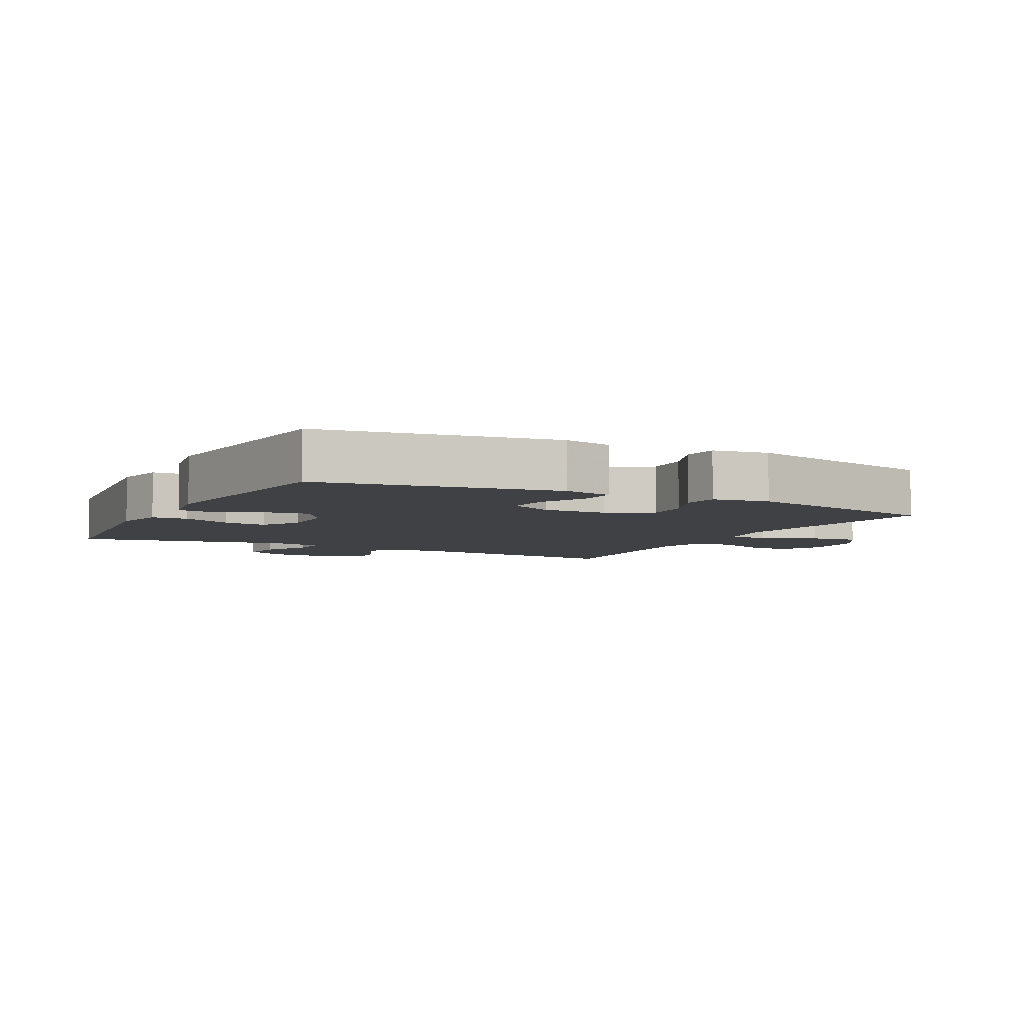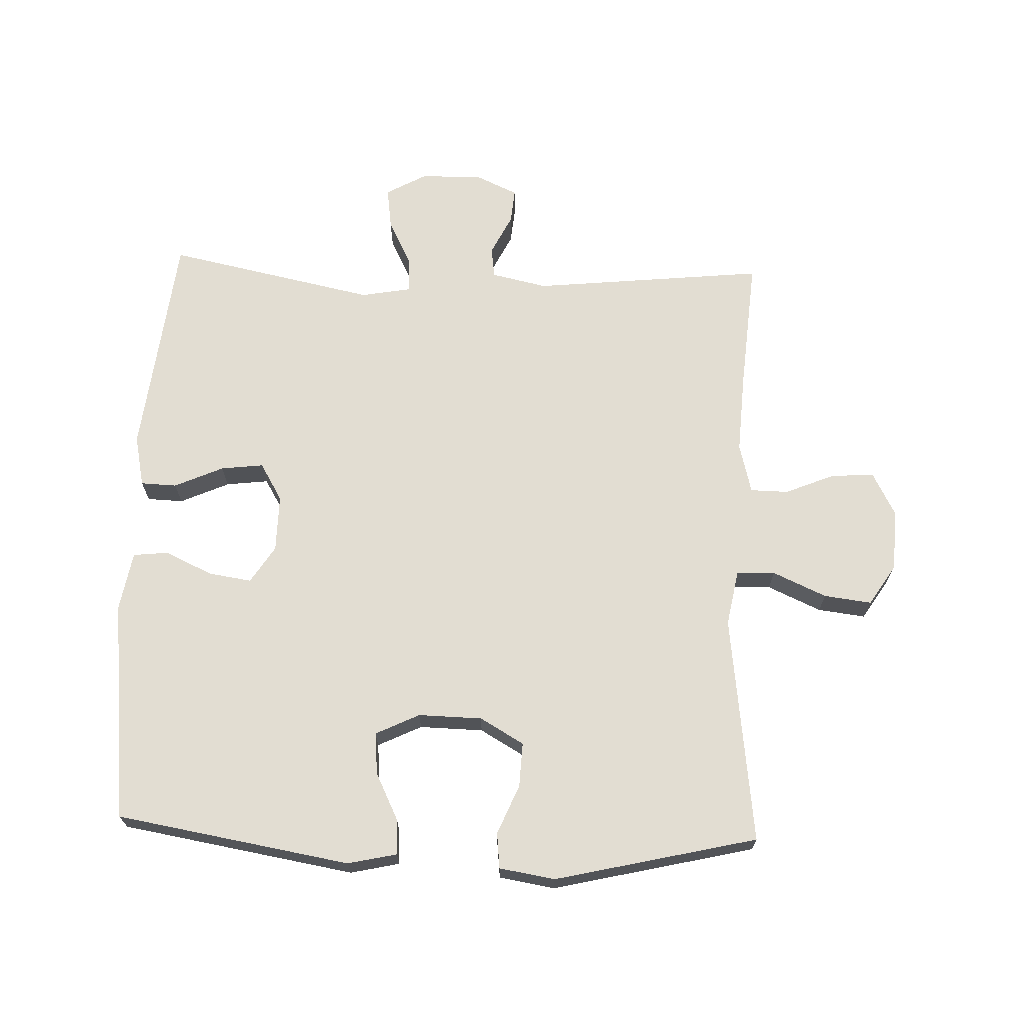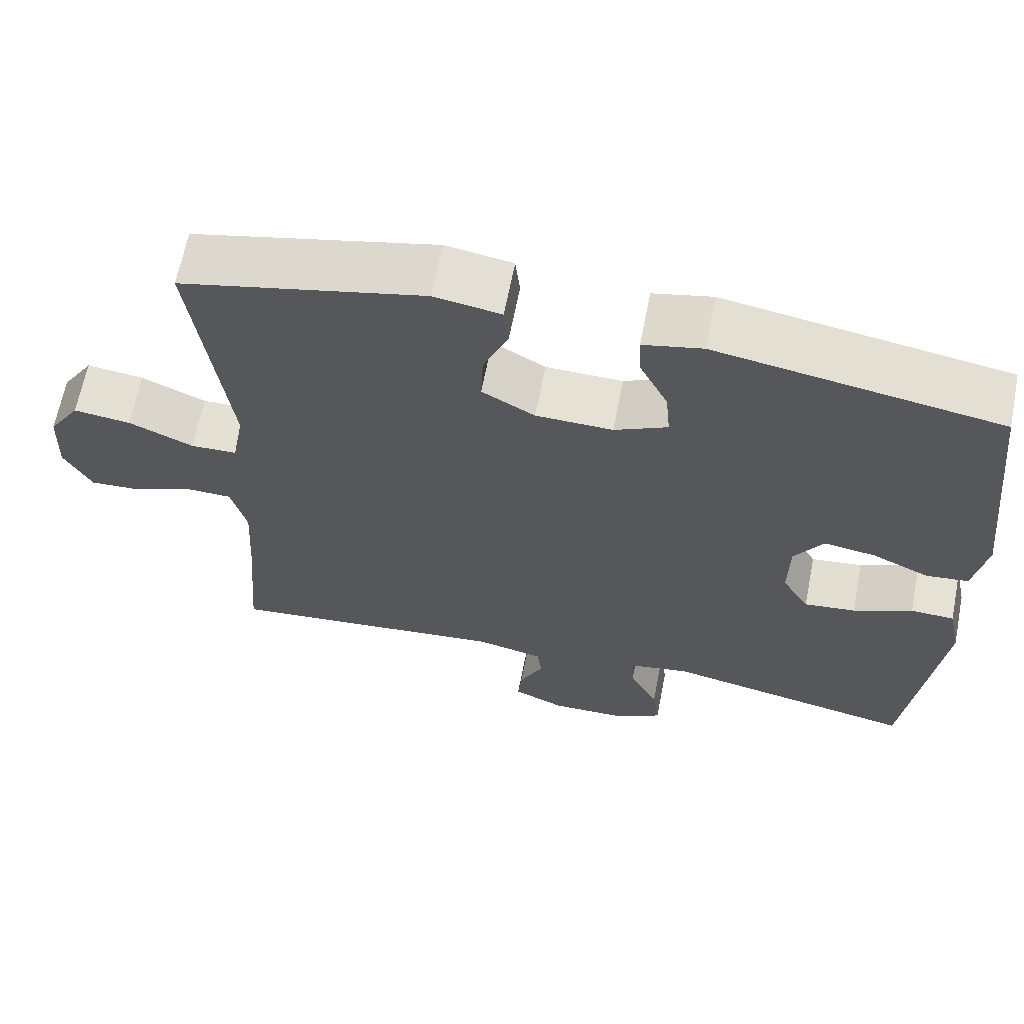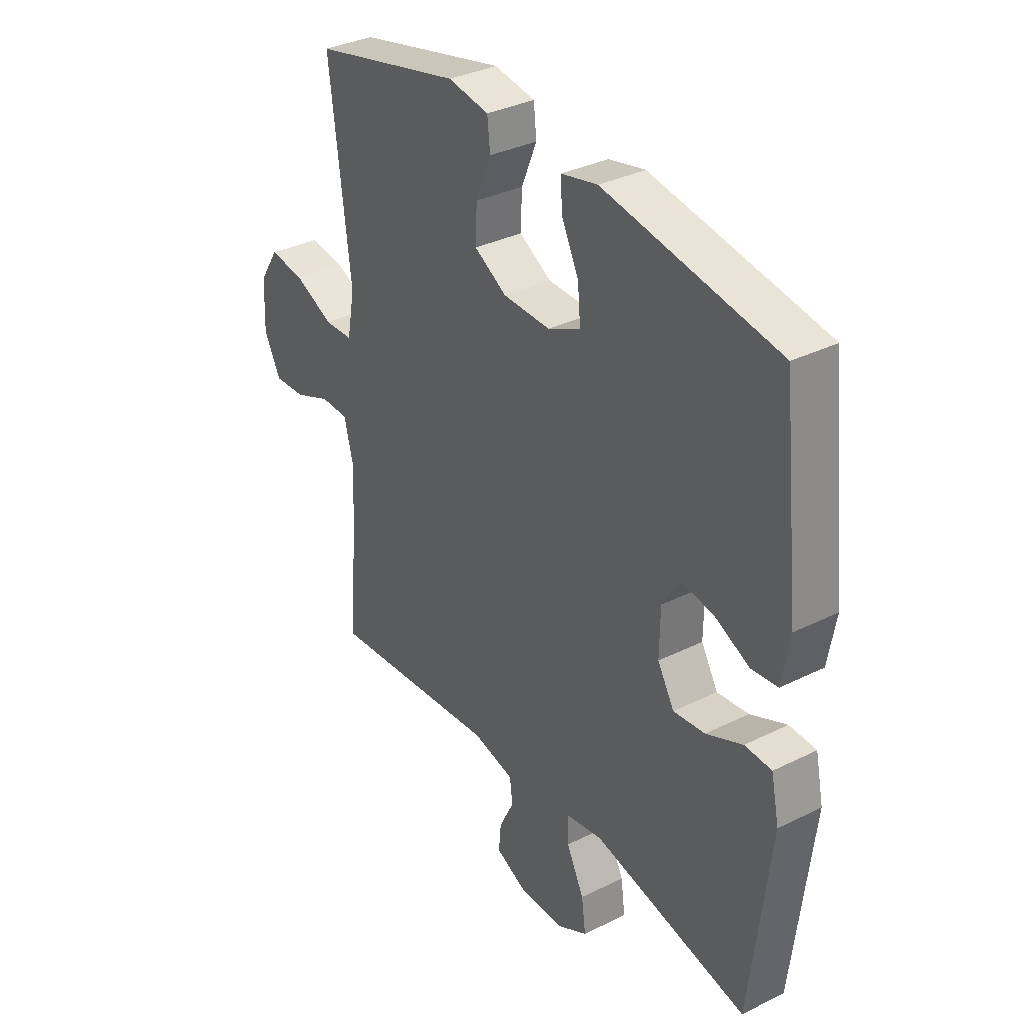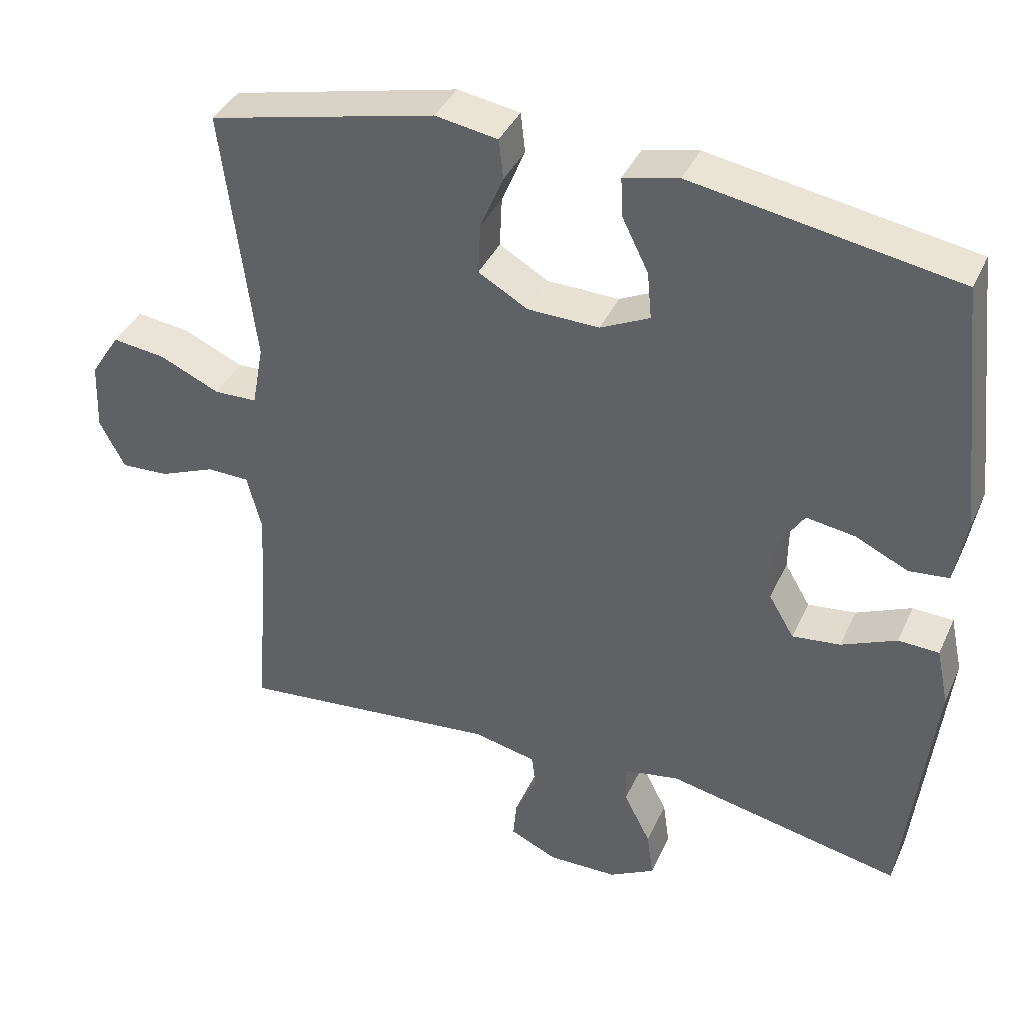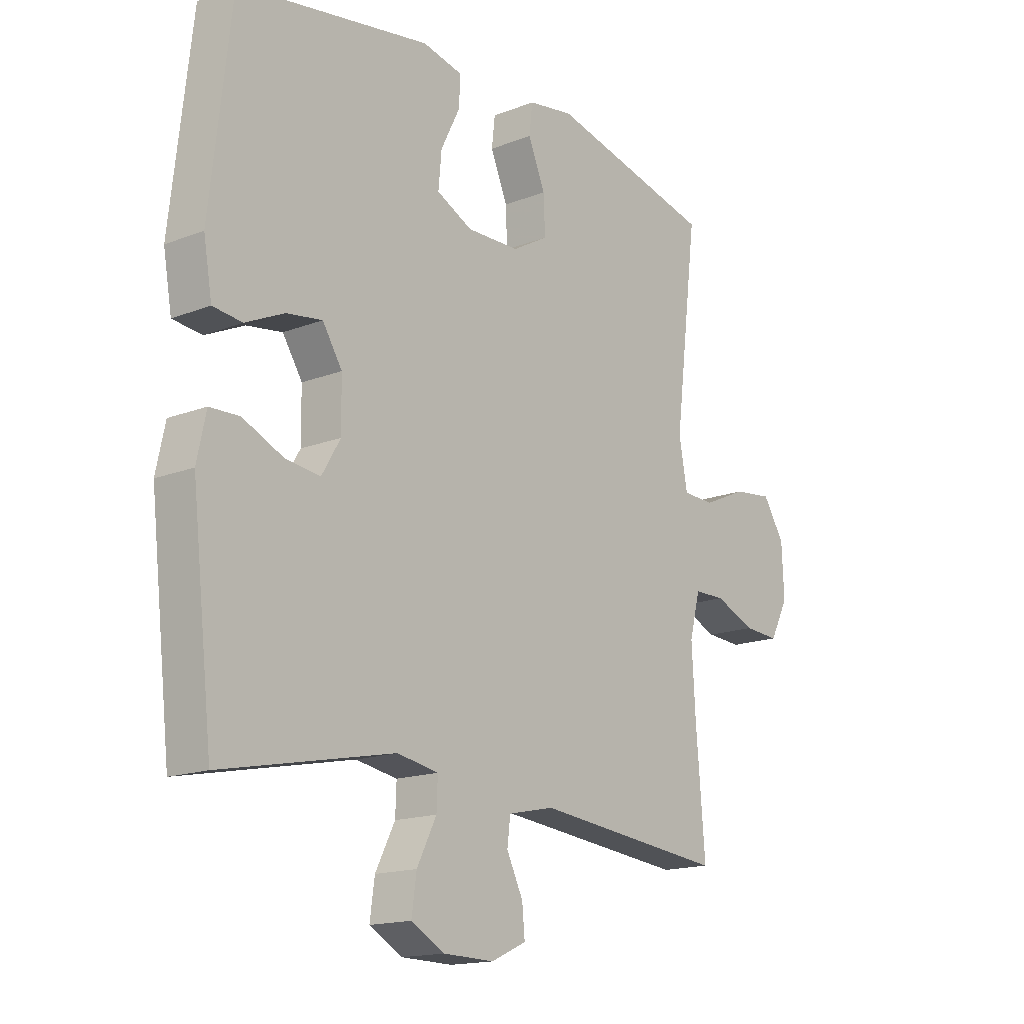
<metadata>
{"format":"obj","ext":"obj","renderer":"f3d","projection":"perspective","resolution":1024,"background":"white","views":[{"elev":-5.6,"azim":-27.5,"up":"+Y"},{"elev":68.3,"azim":2.1,"up":"+Y"},{"elev":64.9,"azim":-168.9,"up":"+Z"},{"elev":34.3,"azim":-123.8,"up":"+Z"},{"elev":39.0,"azim":-157.1,"up":"+Z"},{"elev":-16.1,"azim":-51.1,"up":"+Z"}]}
</metadata>
<code>
v -0.5 0.07 0.5
v -0.137 0.07 0.561
v -0.061 0.07 0.544
v -0.064 0.07 0.489
v -0.1 0.07 0.416
v -0.106 0.07 0.351
v -0.038 0.07 0.318
v 0.061 0.07 0.32
v 0.129 0.07 0.359
v 0.126 0.07 0.428
v 0.094 0.07 0.505
v 0.1 0.07 0.56
v 0.186 0.07 0.574
v 0.5 0.07 0.5
v 0.456 0.07 0.144
v 0.472 0.07 0.057
v 0.532 0.07 0.055
v 0.615 0.07 0.092
v 0.689 0.07 0.101
v 0.73 0.07 0.037
v 0.734 0.07 -0.059
v 0.699 0.07 -0.126
v 0.632 0.07 -0.122
v 0.555 0.07 -0.09
v 0.496 0.07 -0.091
v 0.476 0.07 -0.169
v 0.483 0.07 -0.291
v 0.5 0.07 -0.5
v 0.137 0.07 -0.462
v 0.05 0.07 -0.481
v 0.044 0.07 -0.529
v 0.075 0.07 -0.592
v 0.08 0.07 -0.646
v 0.014 0.07 -0.676
v -0.082 0.07 -0.674
v -0.145 0.07 -0.639
v -0.136 0.07 -0.574
v -0.099 0.07 -0.501
v -0.097 0.07 -0.447
v -0.175 0.07 -0.433
v -0.5 0.07 -0.5
v -0.54 0.07 -0.146
v -0.523 0.07 -0.066
v -0.467 0.07 -0.064
v -0.391 0.07 -0.098
v -0.325 0.07 -0.106
v -0.29 0.07 -0.047
v -0.291 0.07 0.042
v -0.328 0.07 0.1
v -0.395 0.07 0.09
v -0.468 0.07 0.056
v -0.523 0.07 0.062
v -0.539 0.07 0.154
v -0.5 0 0.5
v -0.137 0 0.561
v -0.061 0 0.544
v -0.064 0 0.489
v -0.1 0 0.416
v -0.106 0 0.351
v -0.038 0 0.318
v 0.061 0 0.32
v 0.129 0 0.359
v 0.126 0 0.428
v 0.094 0 0.505
v 0.1 0 0.56
v 0.186 0 0.574
v 0.5 0 0.5
v 0.456 0 0.144
v 0.472 0 0.057
v 0.532 0 0.055
v 0.615 0 0.092
v 0.689 0 0.101
v 0.73 0 0.037
v 0.734 0 -0.059
v 0.699 0 -0.126
v 0.632 0 -0.122
v 0.555 0 -0.09
v 0.496 0 -0.091
v 0.476 0 -0.169
v 0.483 0 -0.291
v 0.5 0 -0.5
v 0.137 0 -0.462
v 0.05 0 -0.481
v 0.044 0 -0.529
v 0.075 0 -0.592
v 0.08 0 -0.646
v 0.014 0 -0.676
v -0.082 0 -0.674
v -0.145 0 -0.639
v -0.136 0 -0.574
v -0.099 0 -0.501
v -0.097 0 -0.447
v -0.175 0 -0.433
v -0.5 0 -0.5
v -0.54 0 -0.146
v -0.523 0 -0.066
v -0.467 0 -0.064
v -0.391 0 -0.098
v -0.325 0 -0.106
v -0.29 0 -0.047
v -0.291 0 0.042
v -0.328 0 0.1
v -0.395 0 0.09
v -0.468 0 0.056
v -0.523 0 0.062
v -0.539 0 0.154
f 50 51 52 53
f 49 50 53 1
f 48 49 1 2
f 47 48 2 3
f 42 43 44 45
f 40 41 42 45
f 39 40 45 46
f 35 36 37 38
f 35 38 39
f 34 35 39
f 31 32 33 34
f 30 31 34 39
f 29 30 39 46
f 27 28 29 46
f 21 22 23 24
f 21 24 25
f 20 21 25
f 17 18 19 20
f 16 17 20 25
f 15 16 25 26
f 13 14 15
f 10 11 12 13
f 9 10 13 15
f 8 9 15 26
f 3 4 5
f 47 3 5
f 47 5 6
f 26 27 46 47
f 7 8 26 47
f 6 7 47
f 106 105 104 103
f 54 106 103 102
f 55 54 102 101
f 56 55 101 100
f 98 97 96 95
f 98 95 94 93
f 99 98 93 92
f 91 90 89 88
f 92 91 88
f 92 88 87
f 87 86 85 84
f 92 87 84 83
f 99 92 83 82
f 99 82 81 80
f 77 76 75 74
f 78 77 74
f 78 74 73
f 73 72 71 70
f 78 73 70 69
f 79 78 69 68
f 68 67 66
f 66 65 64 63
f 68 66 63 62
f 79 68 62 61
f 58 57 56
f 58 56 100
f 59 58 100
f 100 99 80 79
f 100 79 61 60
f 100 60 59
f 1 54 55 2
f 2 55 56 3
f 3 56 57 4
f 4 57 58 5
f 5 58 59 6
f 6 59 60 7
f 7 60 61 8
f 8 61 62 9
f 9 62 63 10
f 10 63 64 11
f 11 64 65 12
f 12 65 66 13
f 13 66 67 14
f 14 67 68 15
f 15 68 69 16
f 16 69 70 17
f 17 70 71 18
f 18 71 72 19
f 19 72 73 20
f 20 73 74 21
f 21 74 75 22
f 22 75 76 23
f 23 76 77 24
f 24 77 78 25
f 25 78 79 26
f 26 79 80 27
f 27 80 81 28
f 28 81 82 29
f 29 82 83 30
f 30 83 84 31
f 31 84 85 32
f 32 85 86 33
f 33 86 87 34
f 34 87 88 35
f 35 88 89 36
f 36 89 90 37
f 37 90 91 38
f 38 91 92 39
f 39 92 93 40
f 40 93 94 41
f 41 94 95 42
f 42 95 96 43
f 43 96 97 44
f 44 97 98 45
f 45 98 99 46
f 46 99 100 47
f 47 100 101 48
f 48 101 102 49
f 49 102 103 50
f 50 103 104 51
f 51 104 105 52
f 52 105 106 53
f 53 106 54 1

</code>
